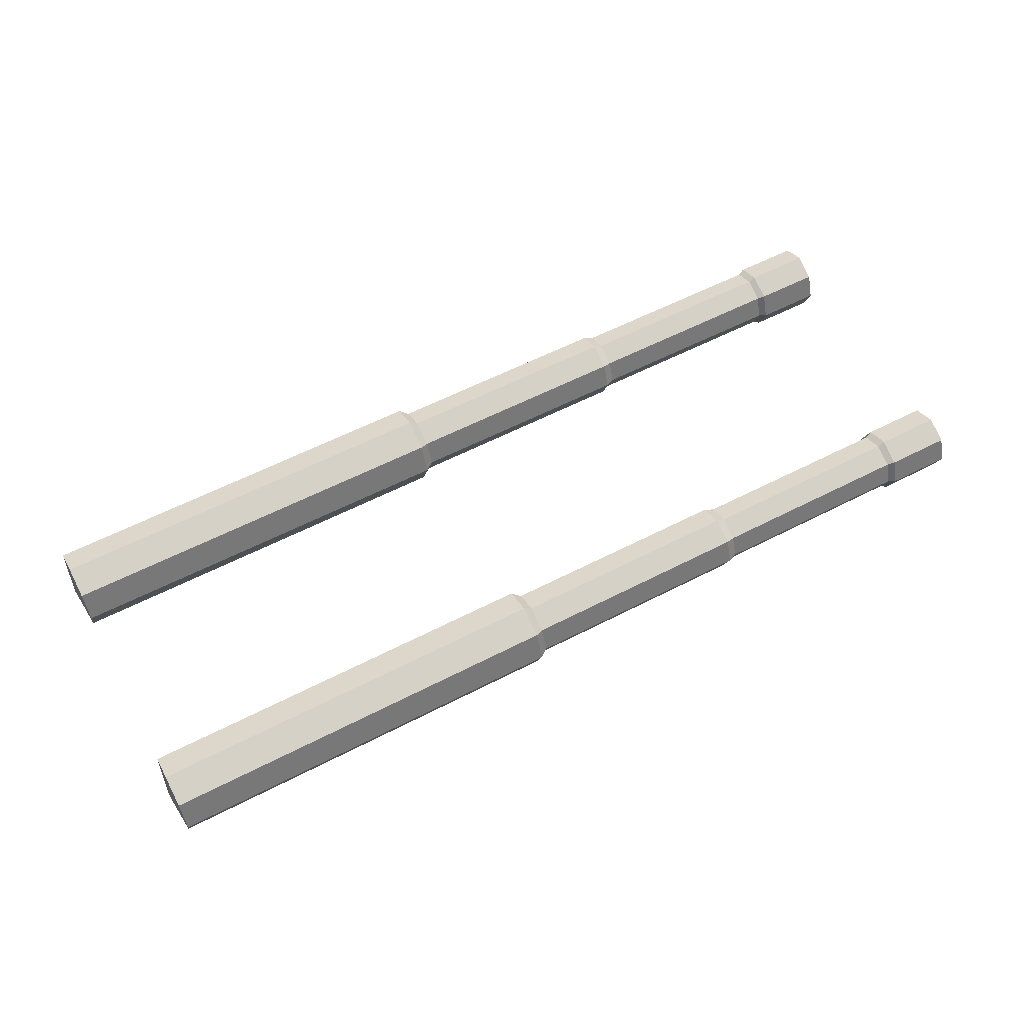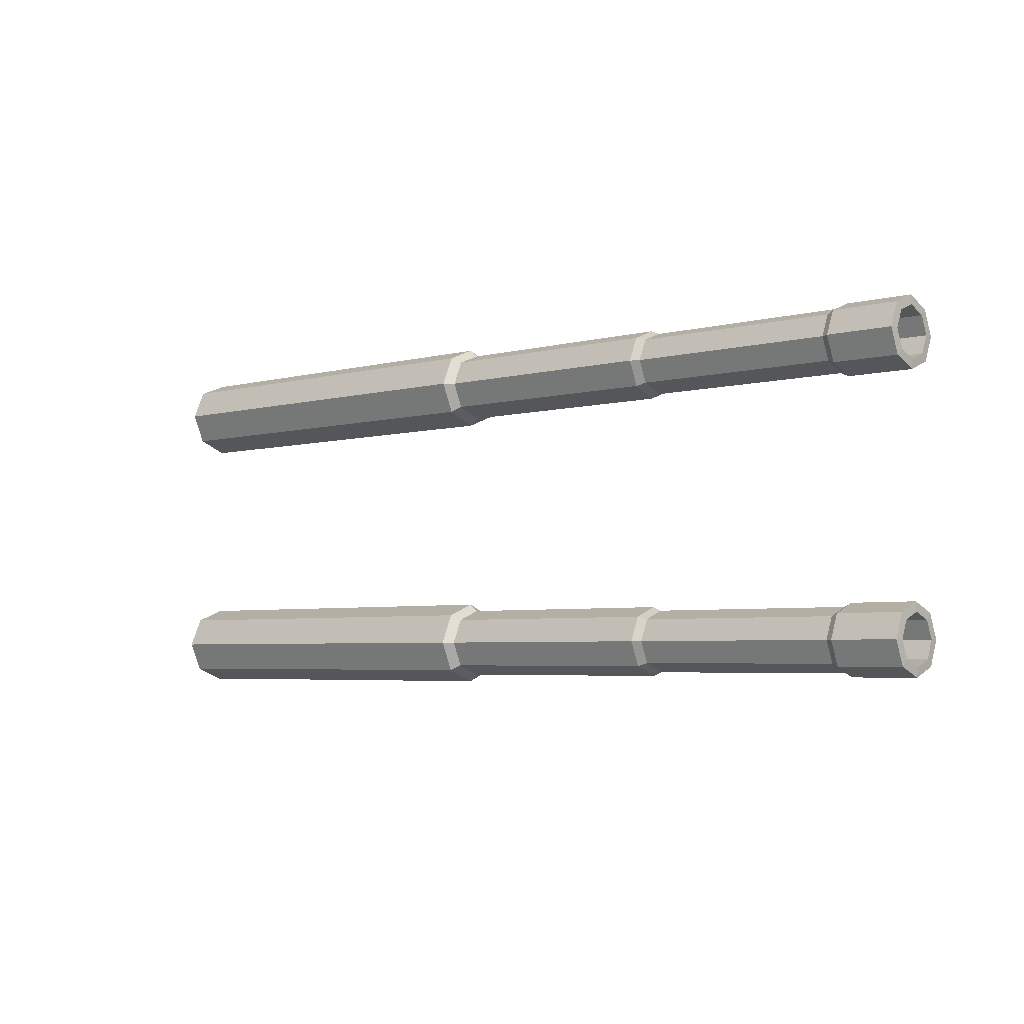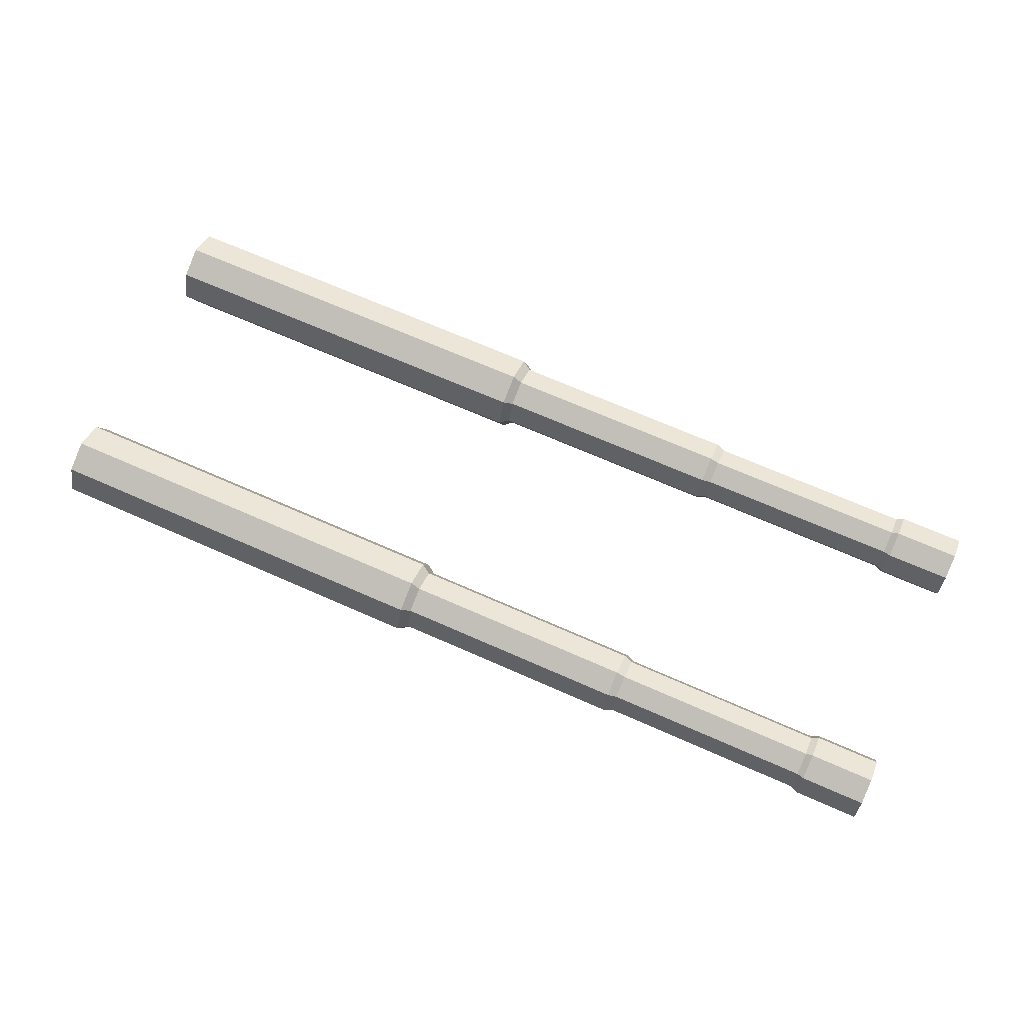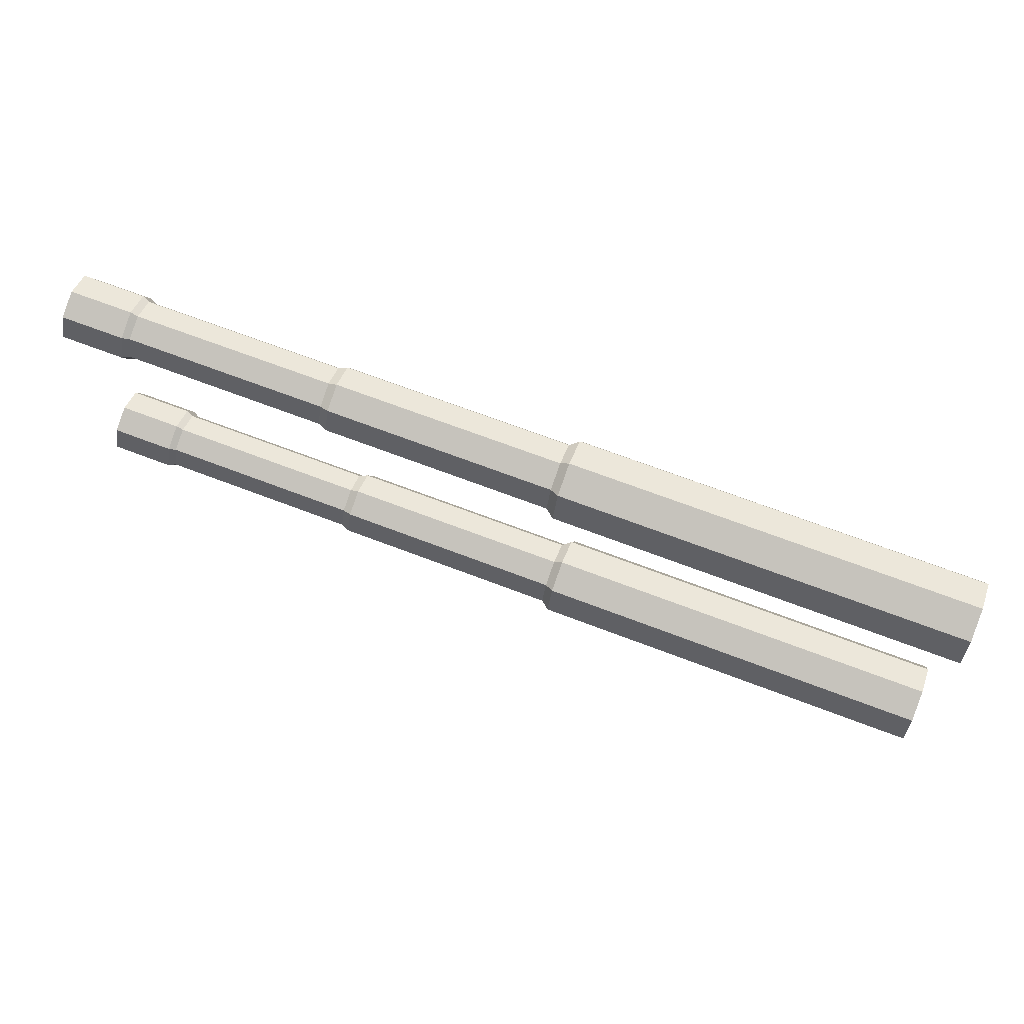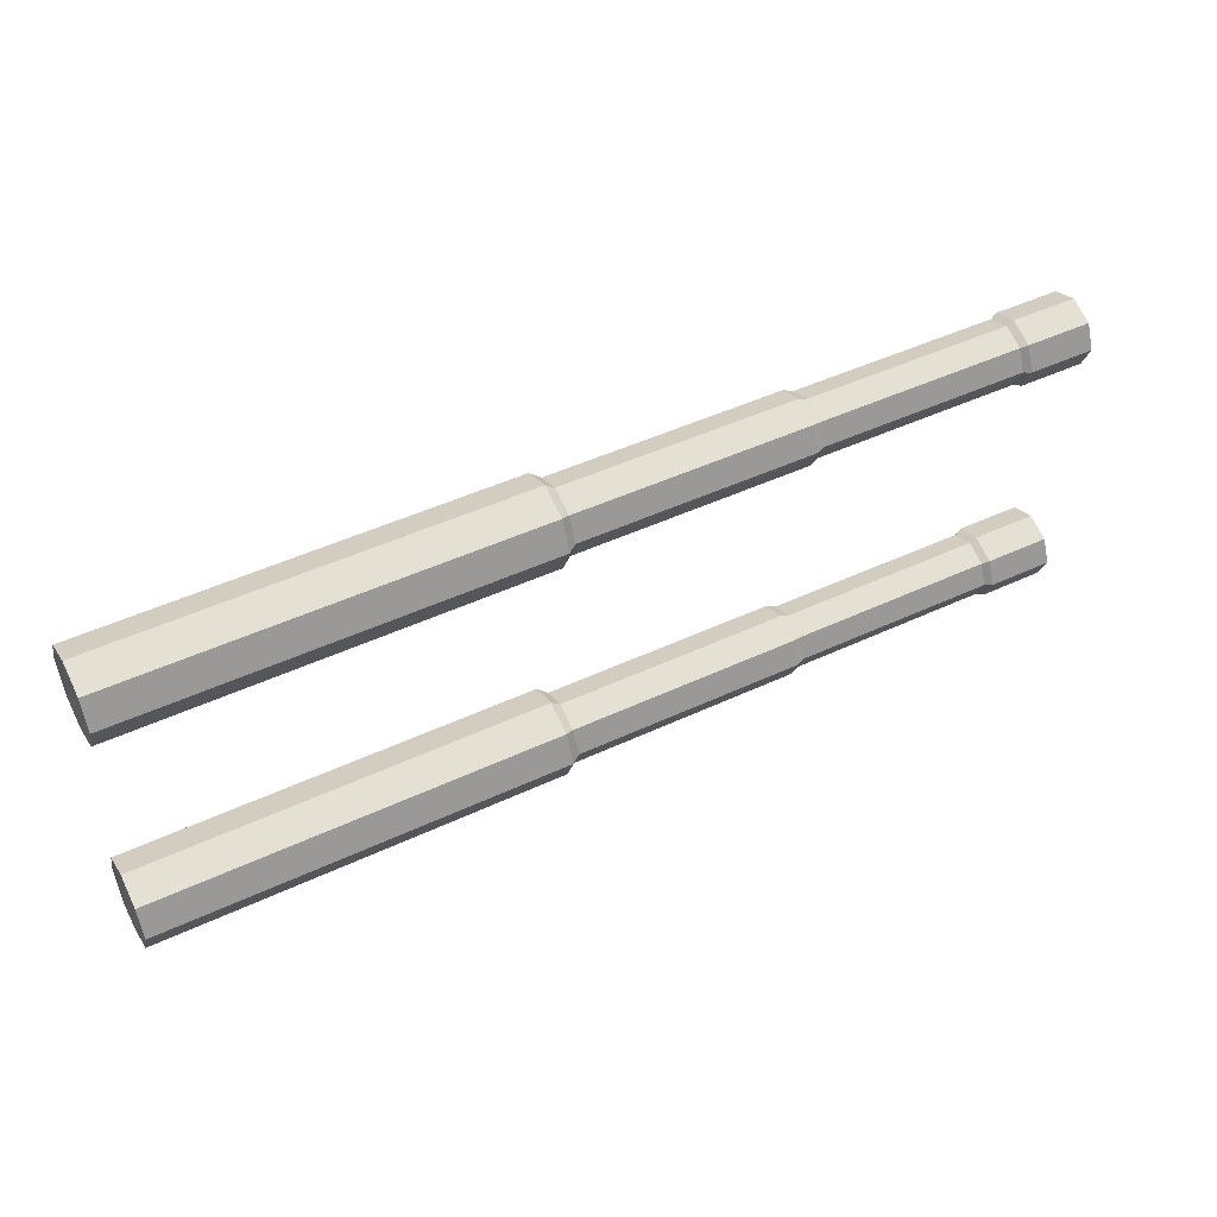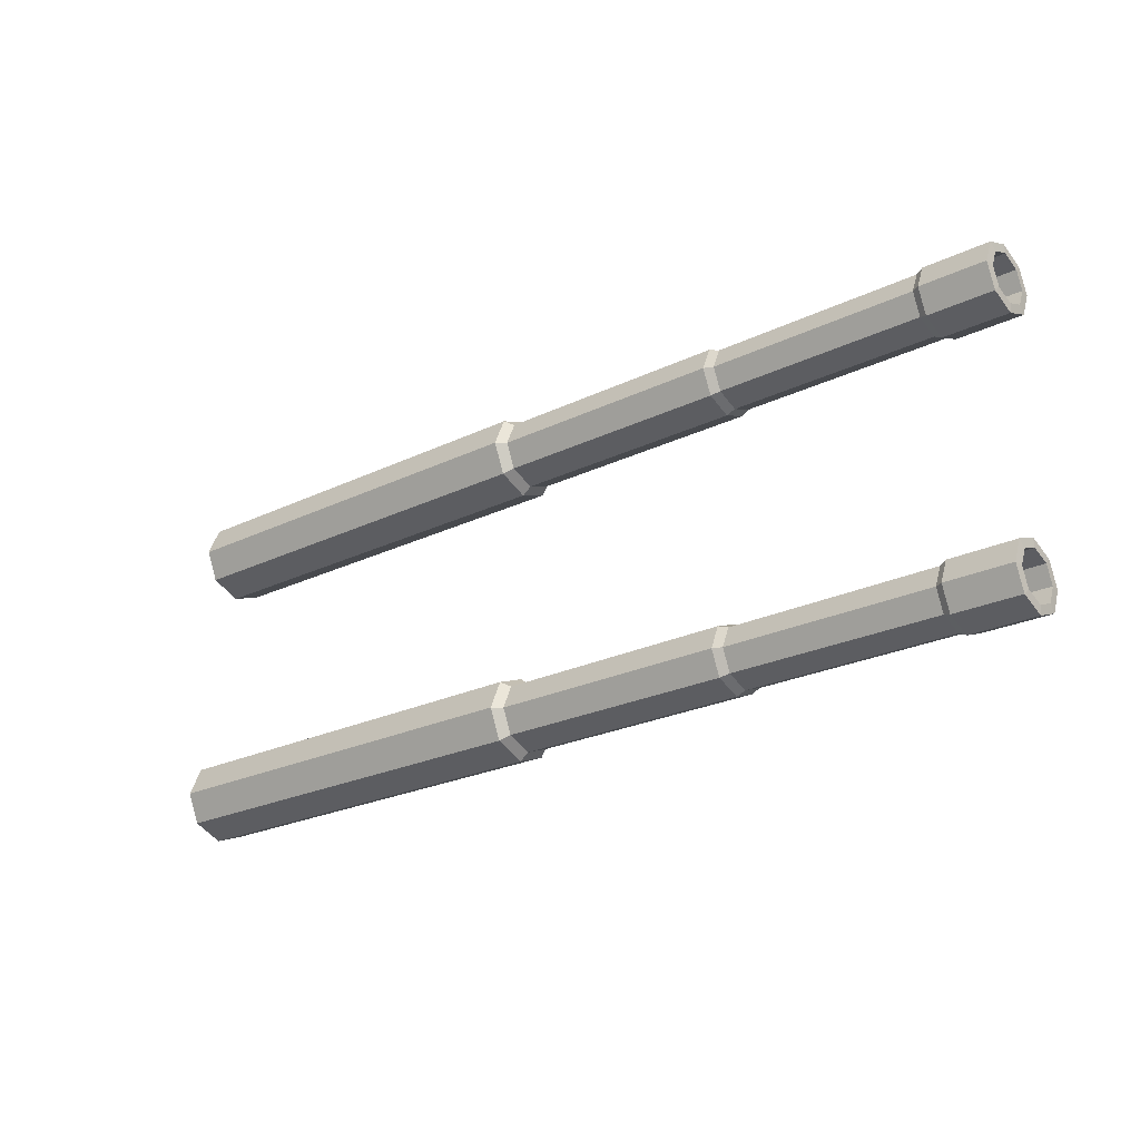
<metadata>
{"format":"obj","ext":"obj","renderer":"f3d","projection":"perspective","resolution":1024,"background":"white","views":[{"elev":57.9,"azim":-28.2,"up":"+Z"},{"elev":-4.5,"azim":41.0,"up":"+Y"},{"elev":67.9,"azim":24.0,"up":"+Z"},{"elev":68.2,"azim":-159.0,"up":"+Y"},{"elev":47.1,"azim":-27.9,"up":"+Y"},{"elev":-24.0,"azim":38.8,"up":"+Y"}]}
</metadata>
<code>
o Cylinder.002
v 14.95 9.139 3.5
v 14.95 9.054 3.716
v 14.95 8.85 3.806
v 14.95 8.646 3.716
v 14.95 8.561 3.5
v 14.95 8.646 3.284
v 14.95 8.85 3.194
v 14.95 9.054 3.284
v 6.882 9.2 3.5
v 6.882 9.097 3.762
v 6.882 8.85 3.871
v 6.882 8.603 3.762
v 6.882 8.5 3.5
v 6.882 8.603 3.238
v 6.882 8.85 3.129
v 6.882 9.097 3.238
v 6.851 8.85 3.5
v 12.56 9.032 3.693
v 12.56 9.108 3.5
v 12.56 8.85 3.773
v 12.56 8.668 3.693
v 12.56 8.592 3.5
v 12.56 8.668 3.307
v 12.56 8.85 3.227
v 12.56 9.032 3.307
v 10.4 9.097 3.762
v 10.4 9.2 3.5
v 10.4 8.85 3.871
v 10.4 8.603 3.762
v 10.4 8.5 3.5
v 10.4 8.603 3.238
v 10.4 8.85 3.129
v 10.4 9.097 3.238
v 10.48 9.055 3.717
v 10.48 9.139 3.5
v 10.48 8.85 3.807
v 10.48 8.645 3.717
v 10.48 8.561 3.5
v 10.48 8.645 3.283
v 10.48 8.85 3.193
v 10.48 9.055 3.283
v 14.96 9.061 3.5
v 14.96 8.999 3.658
v 14.96 8.85 3.723
v 14.96 8.701 3.658
v 14.96 8.639 3.5
v 14.96 8.701 3.342
v 14.96 8.85 3.277
v 14.96 8.999 3.342
v 8.111 9.061 3.5
v 8.111 8.999 3.342
v 8.111 8.85 3.277
v 8.111 8.701 3.342
v 8.111 8.639 3.5
v 8.111 8.701 3.658
v 8.111 8.85 3.723
v 8.111 8.999 3.658
v 8.111 8.85 3.5
v 14.33 9.032 3.693
v 14.33 9.108 3.5
v 14.33 8.85 3.773
v 14.33 8.668 3.693
v 14.33 8.592 3.5
v 14.33 8.668 3.307
v 14.33 8.85 3.227
v 14.33 9.032 3.307
v 14.39 9.054 3.284
v 14.39 8.85 3.194
v 14.39 8.646 3.284
v 14.39 8.561 3.5
v 14.39 8.646 3.716
v 14.39 8.85 3.806
v 14.39 9.139 3.5
v 14.39 9.054 3.716
v 12.48 9.055 3.717
v 12.48 9.139 3.5
v 12.48 8.85 3.807
v 12.48 8.645 3.717
v 12.48 8.561 3.5
v 12.48 8.645 3.283
v 12.48 8.85 3.193
v 12.48 9.055 3.283
f 17 10 9
f 17 11 10
f 17 12 11
f 17 13 12
f 17 14 13
f 17 15 14
f 17 16 15
f 17 9 16
f 60 19 18 59
f 59 18 20 61
f 61 20 21 62
f 62 21 22 63
f 63 22 23 64
f 64 23 24 65
f 65 24 25 66
f 73 1 8 67
f 27 9 10 26
f 26 10 11 28
f 28 11 12 29
f 29 12 13 30
f 30 13 14 31
f 31 14 15 32
f 32 15 16 33
f 9 27 33 16
f 76 35 34 75
f 35 27 26 34
f 75 34 36 77
f 34 26 28 36
f 77 36 37 78
f 36 28 29 37
f 78 37 38 79
f 37 29 30 38
f 79 38 39 80
f 38 30 31 39
f 80 39 40 81
f 39 31 32 40
f 81 40 41 82
f 40 32 33 41
f 27 35 41 33
f 76 19 25 82
f 42 1 2 43
f 3 44 43 2
f 4 45 44 3
f 5 46 45 4
f 6 47 46 5
f 7 48 47 6
f 8 49 48 7
f 1 42 49 8
f 49 42 50 51
f 48 49 51 52
f 47 48 52 53
f 46 47 53 54
f 45 46 54 55
f 44 45 55 56
f 43 44 56 57
f 42 43 57 50
f 50 58 51
f 51 58 52
f 52 58 53
f 53 58 54
f 54 58 55
f 55 58 56
f 56 58 57
f 57 58 50
f 73 60 59 74
f 74 59 61 72
f 72 61 62 71
f 71 62 63 70
f 70 63 64 69
f 69 64 65 68
f 68 65 66 67
f 19 60 66 25
f 5 70 69 6
f 1 73 74 2
f 3 72 71 4
f 60 73 67 66
f 6 69 68 7
f 2 74 72 3
f 4 71 70 5
f 7 68 67 8
f 19 76 75 18
f 18 75 77 20
f 20 77 78 21
f 21 78 79 22
f 22 79 80 23
f 23 80 81 24
f 24 81 82 25
f 35 76 82 41
o Cylinder.001
v 14.95 6.789 3.5
v 14.95 6.704 3.716
v 14.95 6.5 3.806
v 14.95 6.296 3.716
v 14.95 6.211 3.5
v 14.95 6.296 3.284
v 14.95 6.5 3.194
v 14.95 6.704 3.284
v 6.882 6.85 3.5
v 6.882 6.747 3.762
v 6.882 6.5 3.871
v 6.882 6.253 3.762
v 6.882 6.15 3.5
v 6.882 6.253 3.238
v 6.882 6.5 3.129
v 6.882 6.747 3.238
v 6.851 6.5 3.5
v 12.56 6.682 3.693
v 12.56 6.758 3.5
v 12.56 6.5 3.773
v 12.56 6.318 3.693
v 12.56 6.242 3.5
v 12.56 6.318 3.307
v 12.56 6.5 3.227
v 12.56 6.682 3.307
v 10.4 6.747 3.762
v 10.4 6.85 3.5
v 10.4 6.5 3.871
v 10.4 6.253 3.762
v 10.4 6.15 3.5
v 10.4 6.253 3.238
v 10.4 6.5 3.129
v 10.4 6.747 3.238
v 10.48 6.705 3.717
v 10.48 6.789 3.5
v 10.48 6.5 3.807
v 10.48 6.295 3.717
v 10.48 6.211 3.5
v 10.48 6.295 3.283
v 10.48 6.5 3.193
v 10.48 6.705 3.283
v 14.96 6.711 3.5
v 14.96 6.649 3.658
v 14.96 6.5 3.723
v 14.96 6.351 3.658
v 14.96 6.289 3.5
v 14.96 6.351 3.342
v 14.96 6.5 3.277
v 14.96 6.649 3.342
v 8.111 6.711 3.5
v 8.111 6.649 3.342
v 8.111 6.5 3.277
v 8.111 6.351 3.342
v 8.111 6.289 3.5
v 8.111 6.351 3.658
v 8.111 6.5 3.723
v 8.111 6.649 3.658
v 8.111 6.5 3.5
v 14.33 6.682 3.693
v 14.33 6.758 3.5
v 14.33 6.5 3.773
v 14.33 6.318 3.693
v 14.33 6.242 3.5
v 14.33 6.318 3.307
v 14.33 6.5 3.227
v 14.33 6.682 3.307
v 14.39 6.704 3.284
v 14.39 6.5 3.194
v 14.39 6.296 3.284
v 14.39 6.211 3.5
v 14.39 6.296 3.716
v 14.39 6.5 3.806
v 14.39 6.789 3.5
v 14.39 6.704 3.716
v 12.48 6.705 3.717
v 12.48 6.789 3.5
v 12.48 6.5 3.807
v 12.48 6.295 3.717
v 12.48 6.211 3.5
v 12.48 6.295 3.283
v 12.48 6.5 3.193
v 12.48 6.705 3.283
f 99 92 91
f 99 93 92
f 99 94 93
f 99 95 94
f 99 96 95
f 99 97 96
f 99 98 97
f 99 91 98
f 142 101 100 141
f 141 100 102 143
f 143 102 103 144
f 144 103 104 145
f 145 104 105 146
f 146 105 106 147
f 147 106 107 148
f 155 83 90 149
f 109 91 92 108
f 108 92 93 110
f 110 93 94 111
f 111 94 95 112
f 112 95 96 113
f 113 96 97 114
f 114 97 98 115
f 91 109 115 98
f 158 117 116 157
f 117 109 108 116
f 157 116 118 159
f 116 108 110 118
f 159 118 119 160
f 118 110 111 119
f 160 119 120 161
f 119 111 112 120
f 161 120 121 162
f 120 112 113 121
f 162 121 122 163
f 121 113 114 122
f 163 122 123 164
f 122 114 115 123
f 109 117 123 115
f 158 101 107 164
f 124 83 84 125
f 85 126 125 84
f 86 127 126 85
f 87 128 127 86
f 88 129 128 87
f 89 130 129 88
f 90 131 130 89
f 83 124 131 90
f 131 124 132 133
f 130 131 133 134
f 129 130 134 135
f 128 129 135 136
f 127 128 136 137
f 126 127 137 138
f 125 126 138 139
f 124 125 139 132
f 132 140 133
f 133 140 134
f 134 140 135
f 135 140 136
f 136 140 137
f 137 140 138
f 138 140 139
f 139 140 132
f 155 142 141 156
f 156 141 143 154
f 154 143 144 153
f 153 144 145 152
f 152 145 146 151
f 151 146 147 150
f 150 147 148 149
f 101 142 148 107
f 87 152 151 88
f 83 155 156 84
f 85 154 153 86
f 142 155 149 148
f 88 151 150 89
f 84 156 154 85
f 86 153 152 87
f 89 150 149 90
f 101 158 157 100
f 100 157 159 102
f 102 159 160 103
f 103 160 161 104
f 104 161 162 105
f 105 162 163 106
f 106 163 164 107
f 117 158 164 123

</code>
